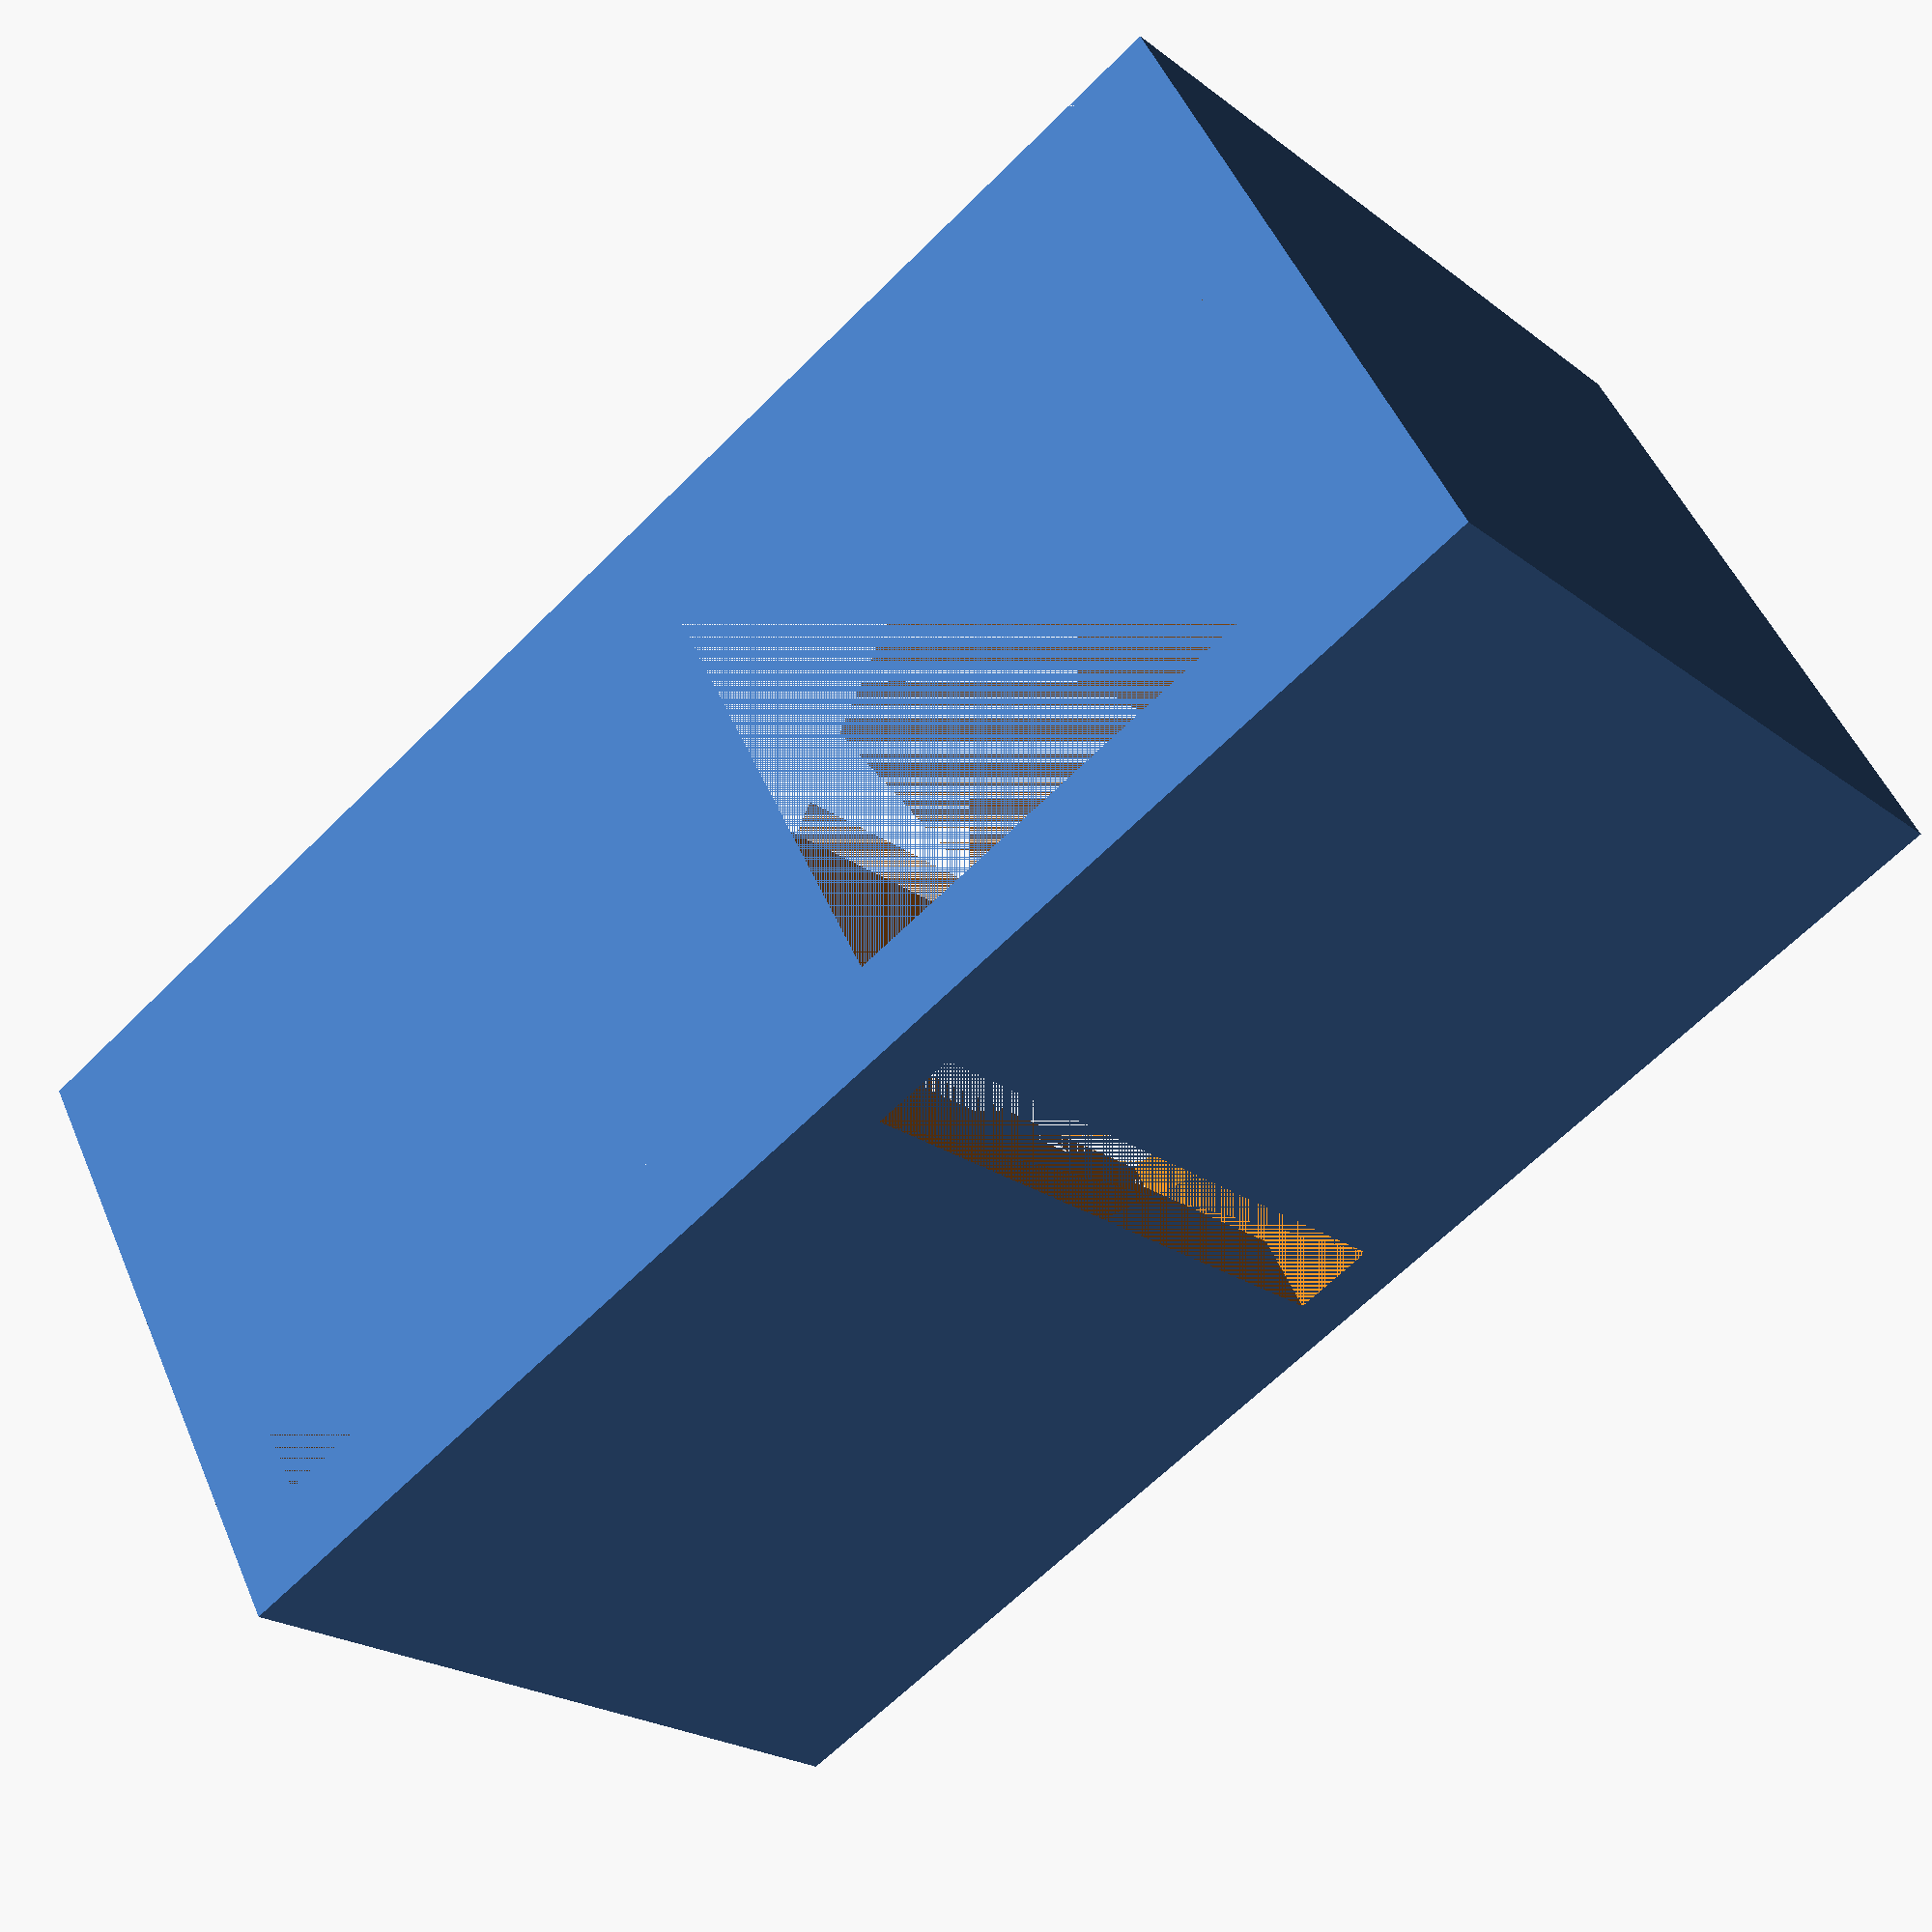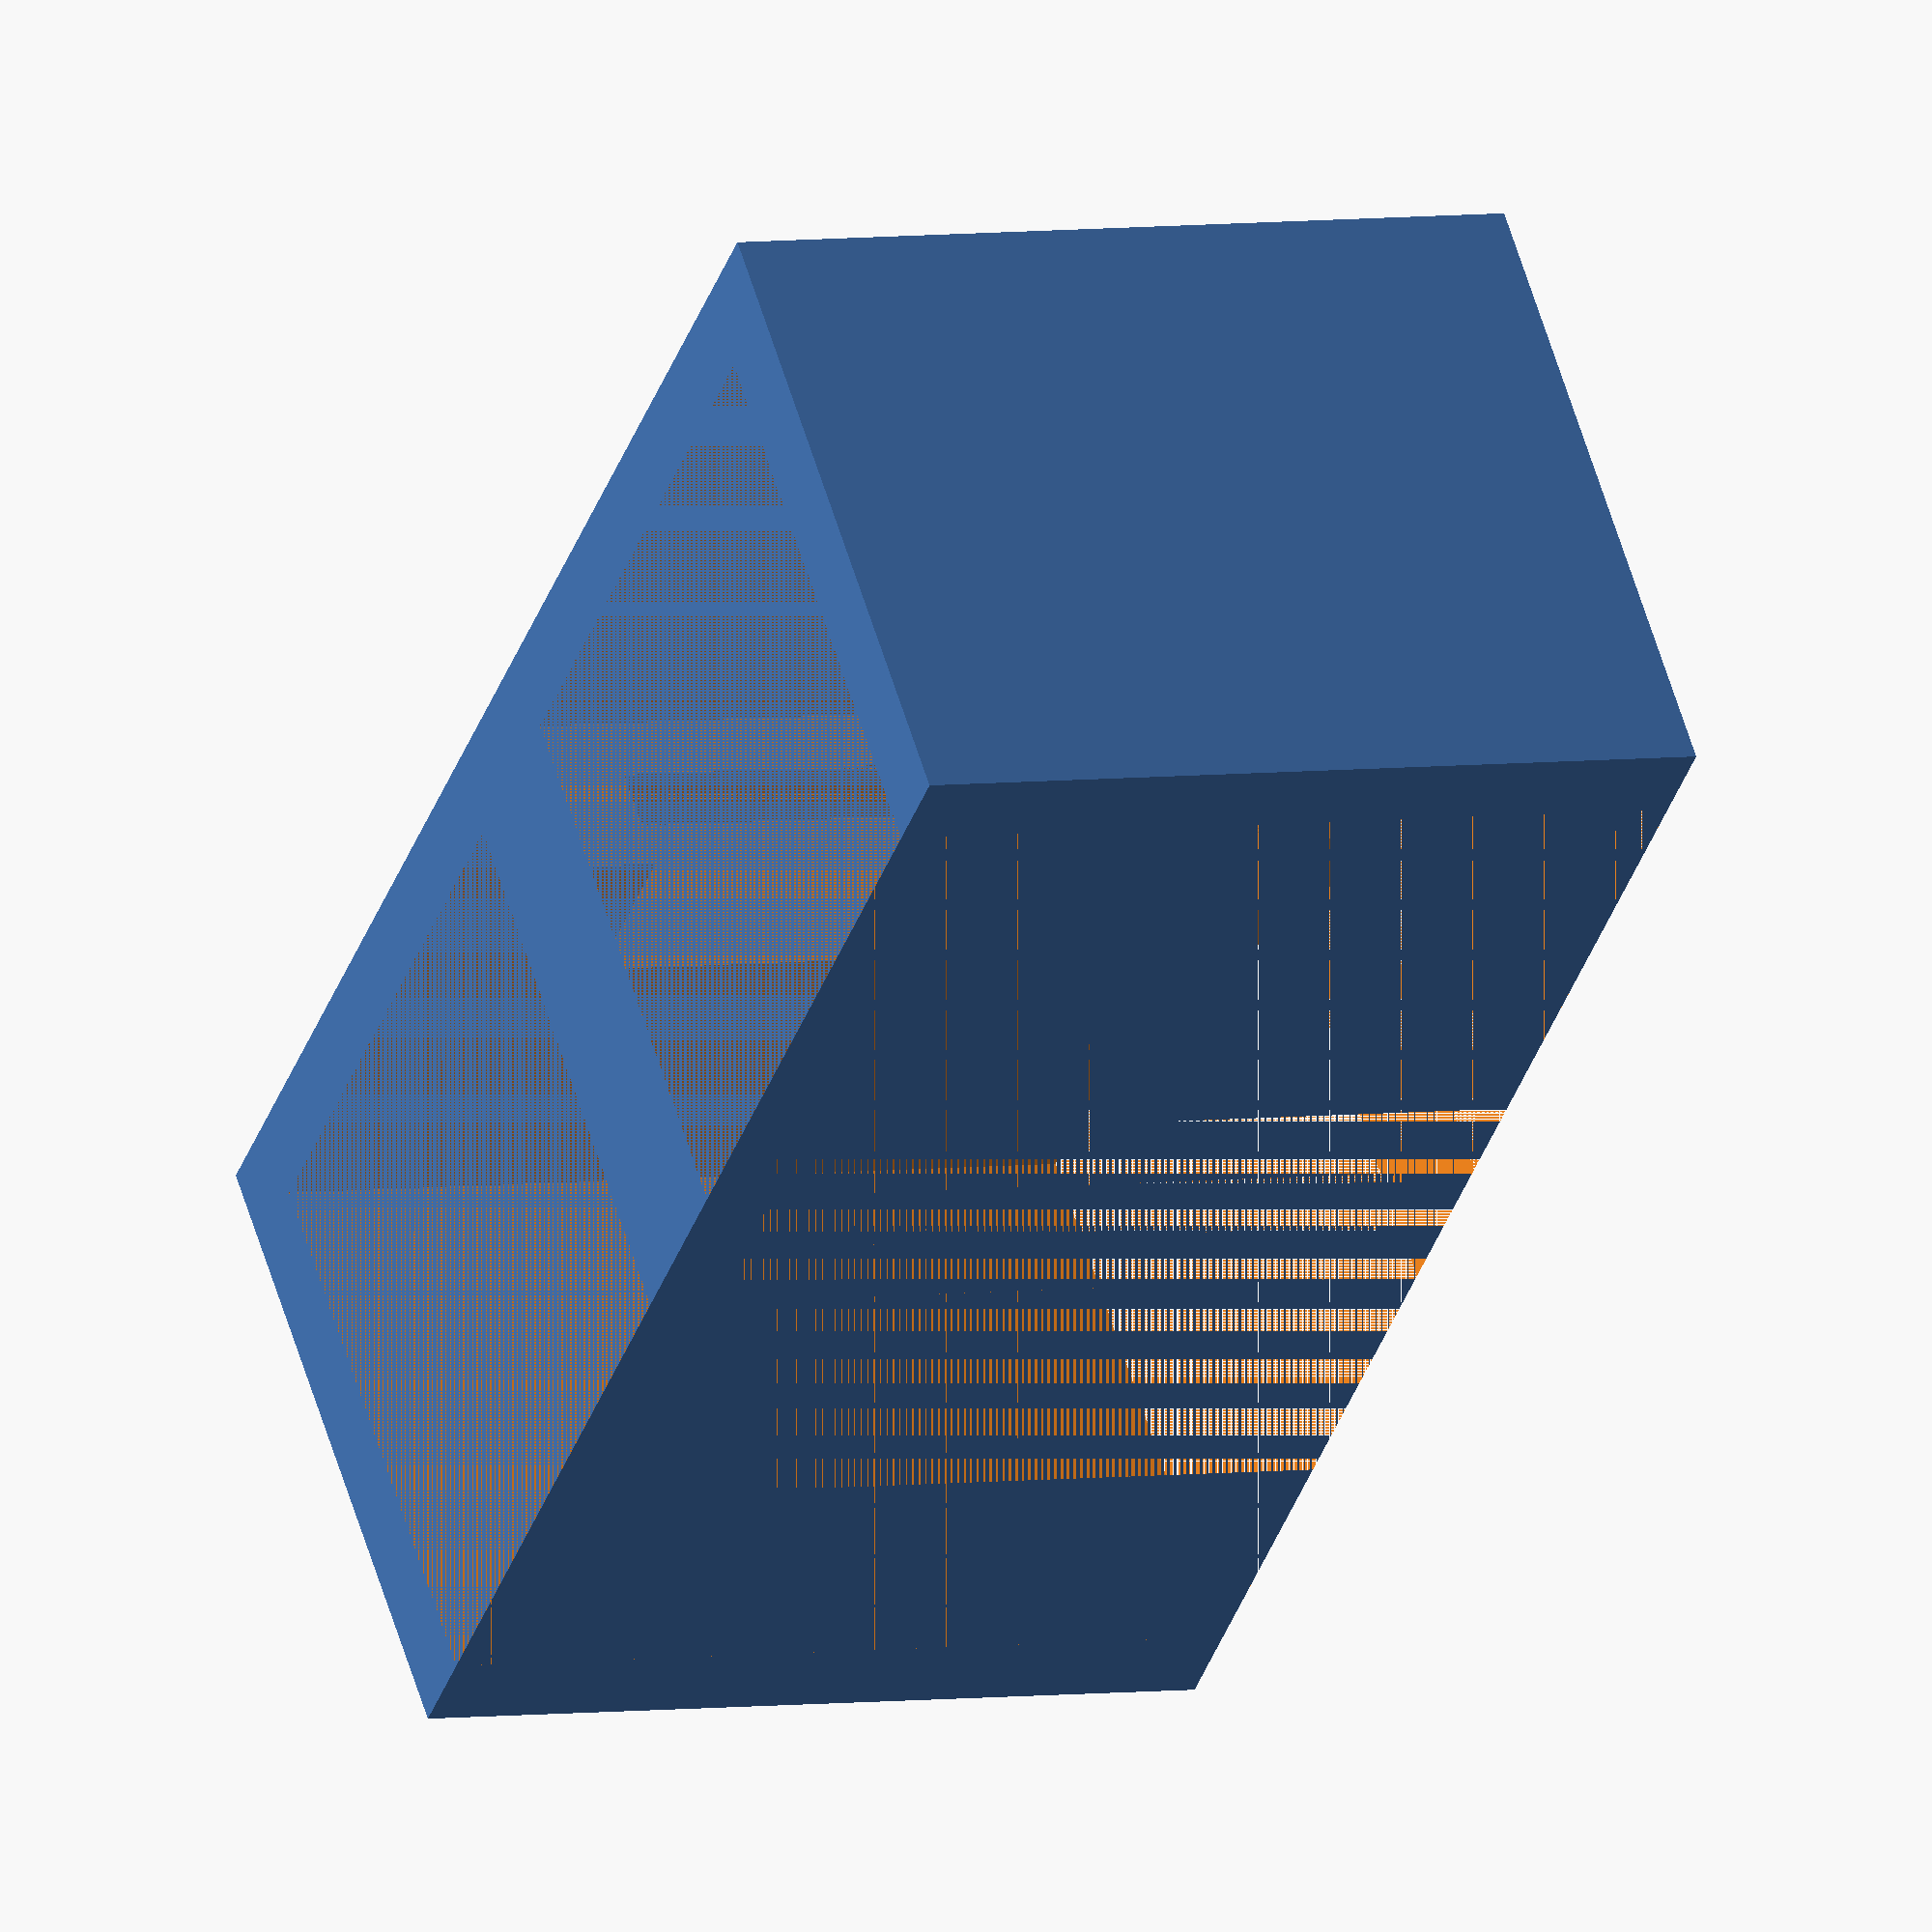
<openscad>
a = 6; // Gap between bars
b = 20; // width of the bars
c = 29; // Width of whole thing
d = 24; // Width of slot
e = 3; // Outside wall thickness
t = 0.25; // tolerance

rotate([180,0,0]) {
    difference() {
        cube([e+t+b+t+a+t+b+t+e, c, b+t+e]);
        translate([e, 0, 0]) cube([b+t+t, c, b+t]);
        translate([e+t+b+t+a, 0, 0]) cube([b+t+t, c, b+t]);
        translate([b, 0, 0]) cube([b+t+t, c, b+t-a]);
        translate([e+t+b+t, (c-d)/2, 0]) cube([a, d, b+t]);
        translate([e+t+b+t, (c-d)/2, 0]) cube([a/2, d, b+t+e]);
    }
}

</openscad>
<views>
elev=309.3 azim=40.3 roll=157.3 proj=p view=solid
elev=303.7 azim=109.7 roll=343.6 proj=o view=wireframe
</views>
